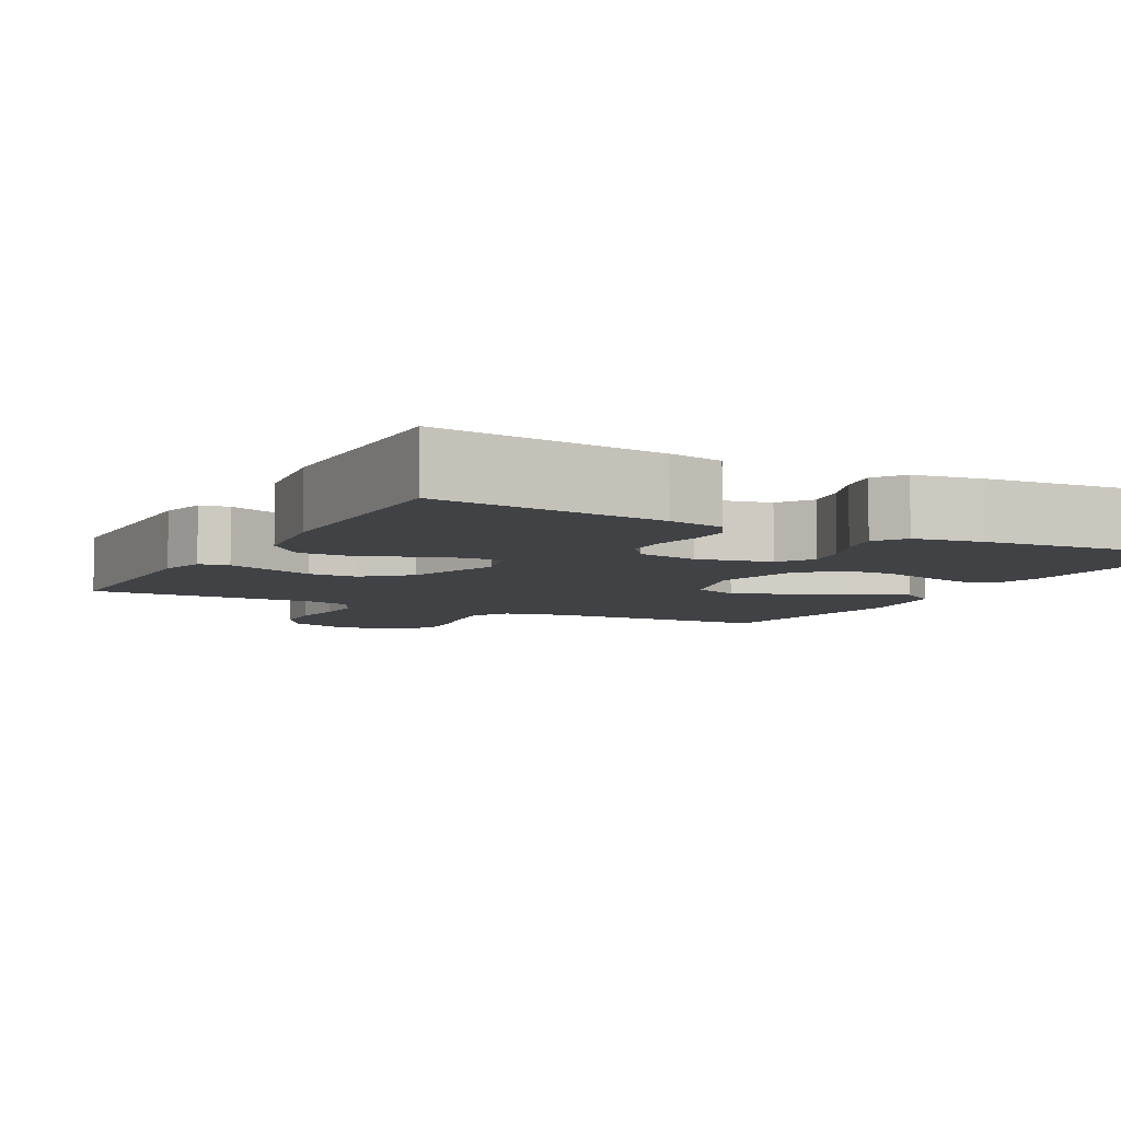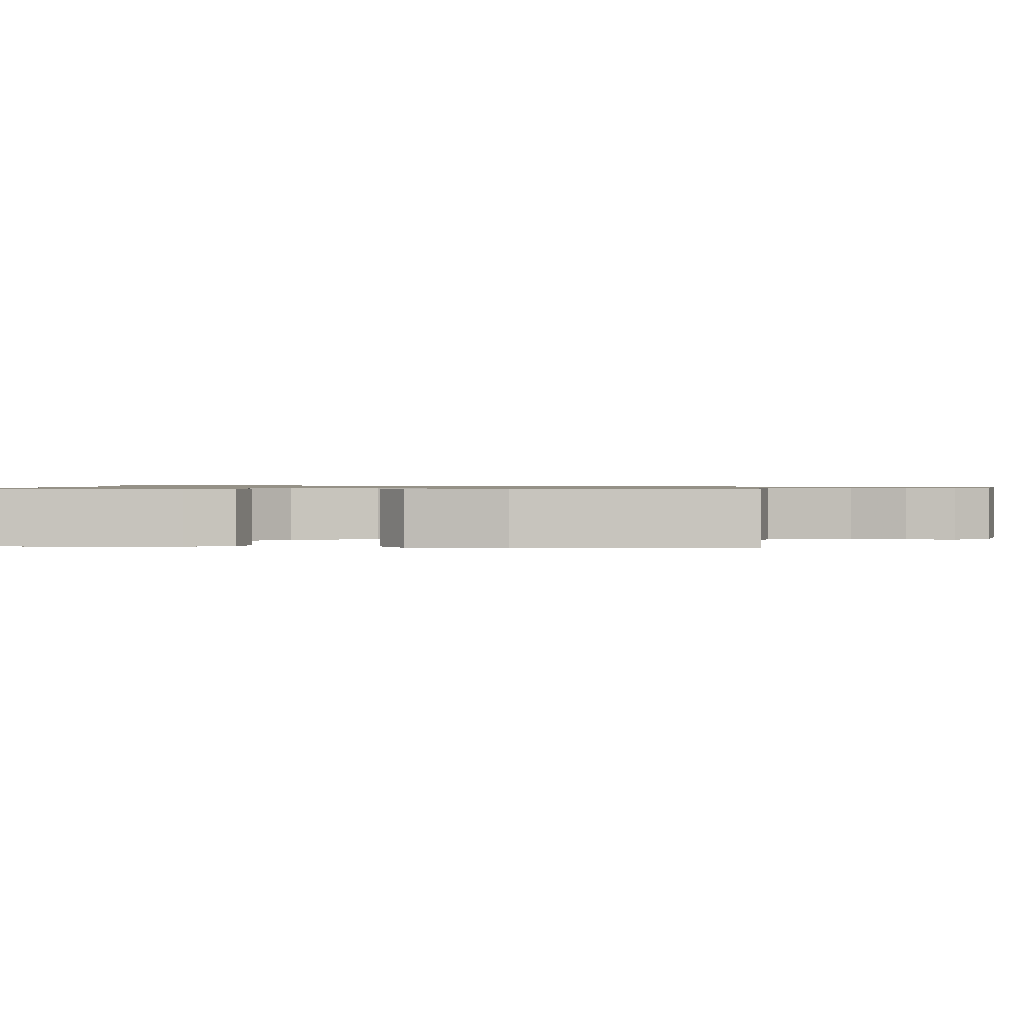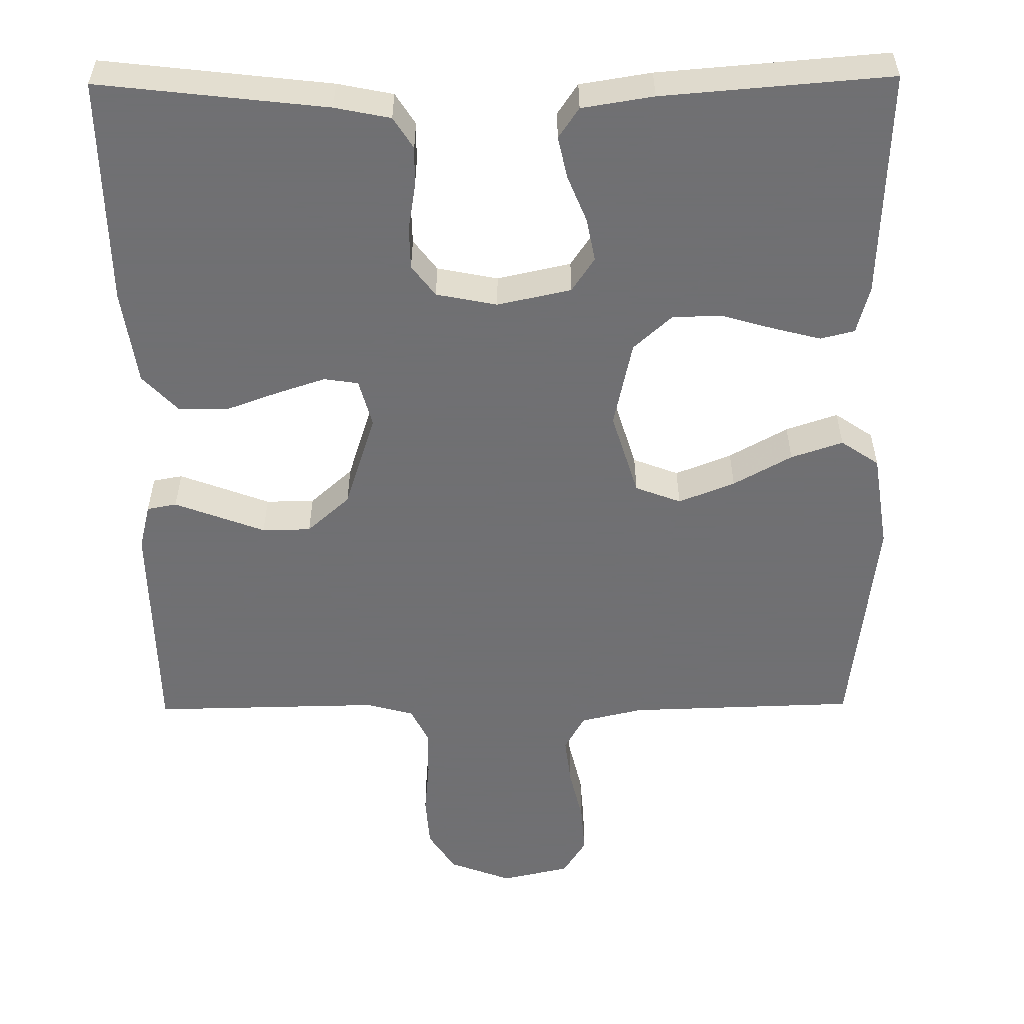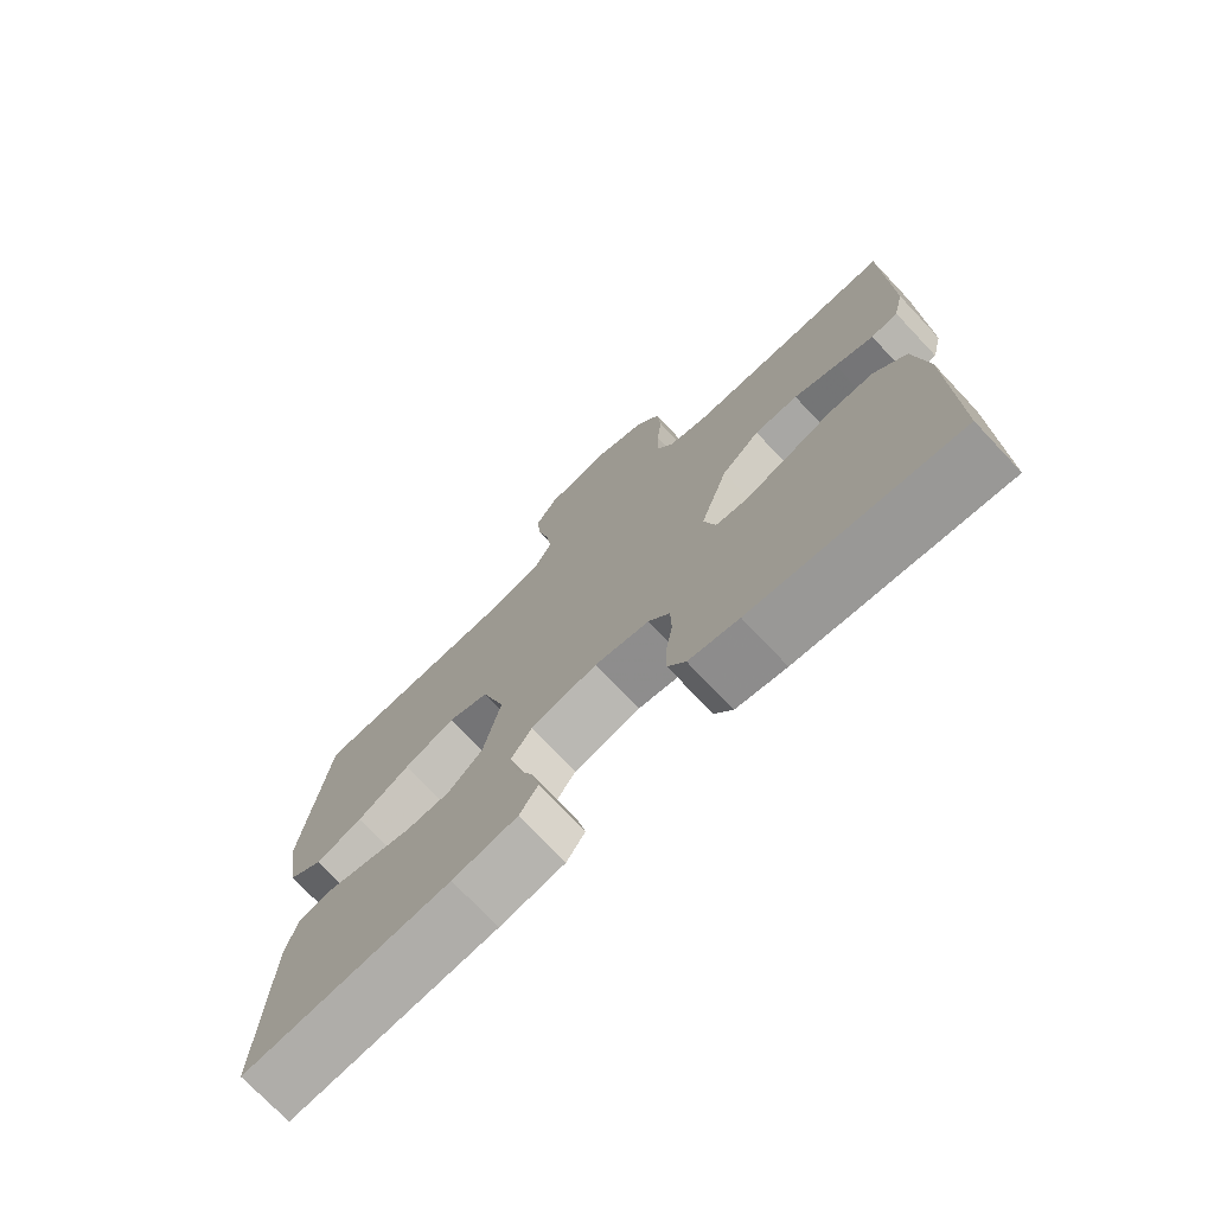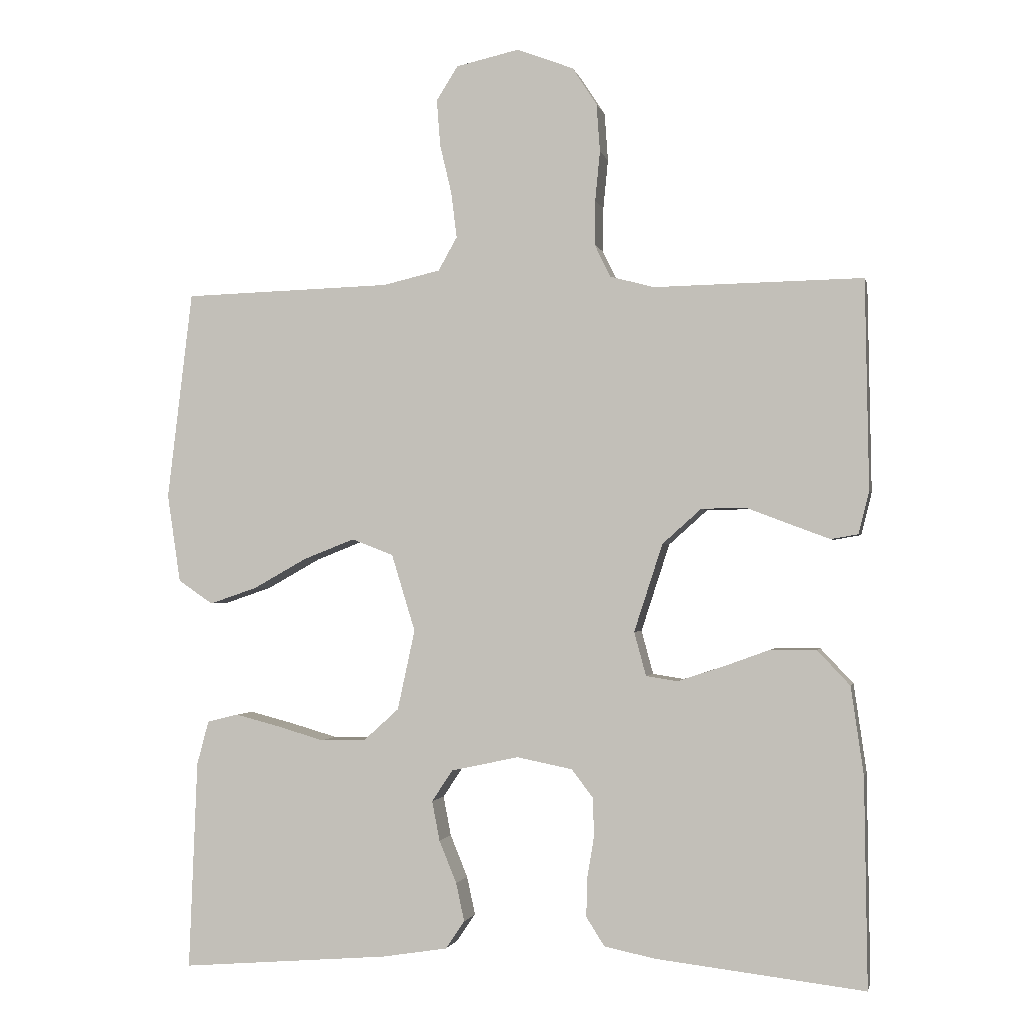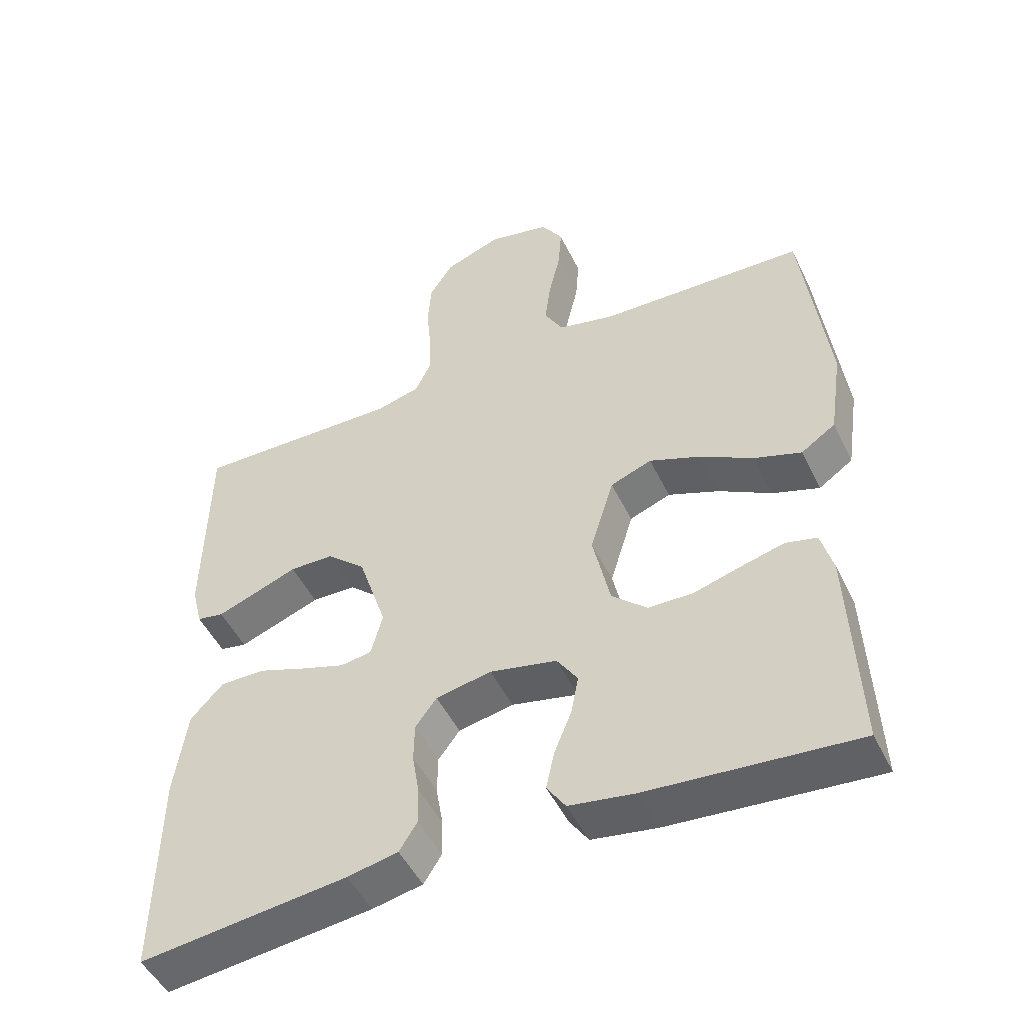
<metadata>
{"format":"obj","ext":"obj","renderer":"f3d","projection":"perspective","resolution":1024,"background":"white","views":[{"elev":-6.5,"azim":151.8,"up":"+Y"},{"elev":0.9,"azim":-86.7,"up":"+Y"},{"elev":-55.0,"azim":-179.4,"up":"+Y"},{"elev":-73.9,"azim":43.4,"up":"+Z"},{"elev":-1.6,"azim":12.0,"up":"+Z"},{"elev":-49.1,"azim":-154.8,"up":"+Z"}]}
</metadata>
<code>
v -0.5 0.07 0.5
v -0.2 0.07 0.509
v -0.118 0.07 0.528
v -0.091 0.07 0.576
v -0.099 0.07 0.641
v -0.116 0.07 0.713
v -0.121 0.07 0.779
v -0.09 0.07 0.828
v 0 0.07 0.848
v 0.082 0.07 0.817
v 0.117 0.07 0.763
v 0.122 0.07 0.694
v 0.115 0.07 0.623
v 0.114 0.07 0.559
v 0.137 0.07 0.512
v 0.2 0.07 0.495
v 0.5 0.07 0.5
v 0.505 0.07 0.2
v 0.49 0.07 0.139
v 0.451 0.07 0.132
v 0.395 0.07 0.153
v 0.332 0.07 0.177
v 0.268 0.07 0.176
v 0.212 0.07 0.126
v 0.171 0.07 0
v 0.188 0.07 -0.063
v 0.233 0.07 -0.07
v 0.297 0.07 -0.049
v 0.366 0.07 -0.024
v 0.431 0.07 -0.024
v 0.478 0.07 -0.074
v 0.496 0.07 -0.2
v 0.5 0.07 -0.5
v 0.2 0.07 -0.465
v 0.127 0.07 -0.45
v 0.101 0.07 -0.409
v 0.102 0.07 -0.355
v 0.112 0.07 -0.295
v 0.111 0.07 -0.239
v 0.08 0.07 -0.198
v 0 0.07 -0.182
v -0.097 0.07 -0.203
v -0.127 0.07 -0.248
v -0.116 0.07 -0.305
v -0.091 0.07 -0.366
v -0.079 0.07 -0.421
v -0.106 0.07 -0.461
v -0.2 0.07 -0.476
v -0.5 0.07 -0.5
v -0.488 0.07 -0.2
v -0.471 0.07 -0.137
v -0.426 0.07 -0.126
v -0.364 0.07 -0.142
v -0.295 0.07 -0.162
v -0.23 0.07 -0.161
v -0.179 0.07 -0.115
v -0.154 0.07 0
v -0.188 0.07 0.111
v -0.248 0.07 0.134
v -0.322 0.07 0.105
v -0.399 0.07 0.062
v -0.467 0.07 0.039
v -0.517 0.07 0.073
v -0.536 0.07 0.2
v -0.5 0 0.5
v -0.2 0 0.509
v -0.118 0 0.528
v -0.091 0 0.576
v -0.099 0 0.641
v -0.116 0 0.713
v -0.121 0 0.779
v -0.09 0 0.828
v 0 0 0.848
v 0.082 0 0.817
v 0.117 0 0.763
v 0.122 0 0.694
v 0.115 0 0.623
v 0.114 0 0.559
v 0.137 0 0.512
v 0.2 0 0.495
v 0.5 0 0.5
v 0.505 0 0.2
v 0.49 0 0.139
v 0.451 0 0.132
v 0.395 0 0.153
v 0.332 0 0.177
v 0.268 0 0.176
v 0.212 0 0.126
v 0.171 0 0
v 0.188 0 -0.063
v 0.233 0 -0.07
v 0.297 0 -0.049
v 0.366 0 -0.024
v 0.431 0 -0.024
v 0.478 0 -0.074
v 0.496 0 -0.2
v 0.5 0 -0.5
v 0.2 0 -0.465
v 0.127 0 -0.45
v 0.101 0 -0.409
v 0.102 0 -0.355
v 0.112 0 -0.295
v 0.111 0 -0.239
v 0.08 0 -0.198
v 0 0 -0.182
v -0.097 0 -0.203
v -0.127 0 -0.248
v -0.116 0 -0.305
v -0.091 0 -0.366
v -0.079 0 -0.421
v -0.106 0 -0.461
v -0.2 0 -0.476
v -0.5 0 -0.5
v -0.488 0 -0.2
v -0.471 0 -0.137
v -0.426 0 -0.126
v -0.364 0 -0.142
v -0.295 0 -0.162
v -0.23 0 -0.161
v -0.179 0 -0.115
v -0.154 0 0
v -0.188 0 0.111
v -0.248 0 0.134
v -0.322 0 0.105
v -0.399 0 0.062
v -0.467 0 0.039
v -0.517 0 0.073
v -0.536 0 0.2
f 63 64 1 2
f 60 61 62 63
f 59 60 63 2
f 58 59 2 3
f 57 58 3 4
f 51 52 53 54
f 49 50 51 54
f 49 54 55
f 48 49 55 56
f 44 45 46 47
f 43 44 47 48
f 35 36 37 38
f 35 38 39
f 34 35 39
f 33 34 39
f 32 33 39 40
f 28 29 30 31
f 27 28 31 32
f 26 27 32 40
f 19 20 21 22
f 17 18 19 22
f 16 17 22 23
f 15 16 23 24
f 10 11 12 13
f 10 13 14
f 9 10 14
f 8 9 14
f 5 6 7 8
f 4 5 8 14
f 57 4 14 15
f 43 48 56 57
f 42 43 57 15
f 25 26 40 41
f 25 41 42
f 15 24 25 42
f 66 65 128 127
f 127 126 125 124
f 66 127 124 123
f 67 66 123 122
f 68 67 122 121
f 118 117 116 115
f 118 115 114 113
f 119 118 113
f 120 119 113 112
f 111 110 109 108
f 112 111 108 107
f 102 101 100 99
f 103 102 99
f 103 99 98
f 103 98 97
f 104 103 97 96
f 95 94 93 92
f 96 95 92 91
f 104 96 91 90
f 86 85 84 83
f 86 83 82 81
f 87 86 81 80
f 88 87 80 79
f 77 76 75 74
f 78 77 74
f 78 74 73
f 78 73 72
f 72 71 70 69
f 78 72 69 68
f 79 78 68 121
f 121 120 112 107
f 79 121 107 106
f 105 104 90 89
f 106 105 89
f 106 89 88 79
f 1 65 66 2
f 2 66 67 3
f 3 67 68 4
f 4 68 69 5
f 5 69 70 6
f 6 70 71 7
f 7 71 72 8
f 8 72 73 9
f 9 73 74 10
f 10 74 75 11
f 11 75 76 12
f 12 76 77 13
f 13 77 78 14
f 14 78 79 15
f 15 79 80 16
f 16 80 81 17
f 17 81 82 18
f 18 82 83 19
f 19 83 84 20
f 20 84 85 21
f 21 85 86 22
f 22 86 87 23
f 23 87 88 24
f 24 88 89 25
f 25 89 90 26
f 26 90 91 27
f 27 91 92 28
f 28 92 93 29
f 29 93 94 30
f 30 94 95 31
f 31 95 96 32
f 32 96 97 33
f 33 97 98 34
f 34 98 99 35
f 35 99 100 36
f 36 100 101 37
f 37 101 102 38
f 38 102 103 39
f 39 103 104 40
f 40 104 105 41
f 41 105 106 42
f 42 106 107 43
f 43 107 108 44
f 44 108 109 45
f 45 109 110 46
f 46 110 111 47
f 47 111 112 48
f 48 112 113 49
f 49 113 114 50
f 50 114 115 51
f 51 115 116 52
f 52 116 117 53
f 53 117 118 54
f 54 118 119 55
f 55 119 120 56
f 56 120 121 57
f 57 121 122 58
f 58 122 123 59
f 59 123 124 60
f 60 124 125 61
f 61 125 126 62
f 62 126 127 63
f 63 127 128 64
f 64 128 65 1

</code>
